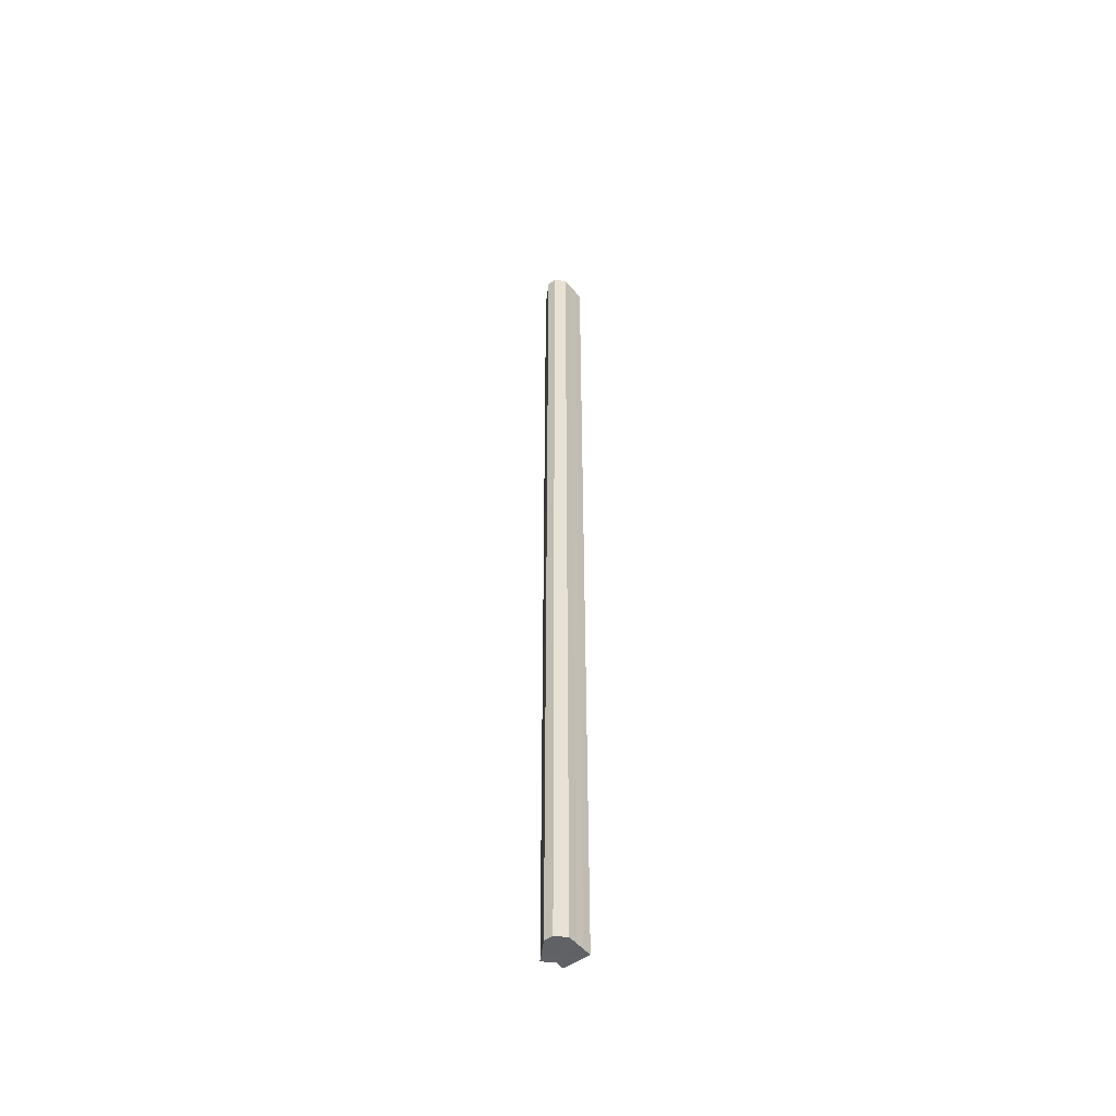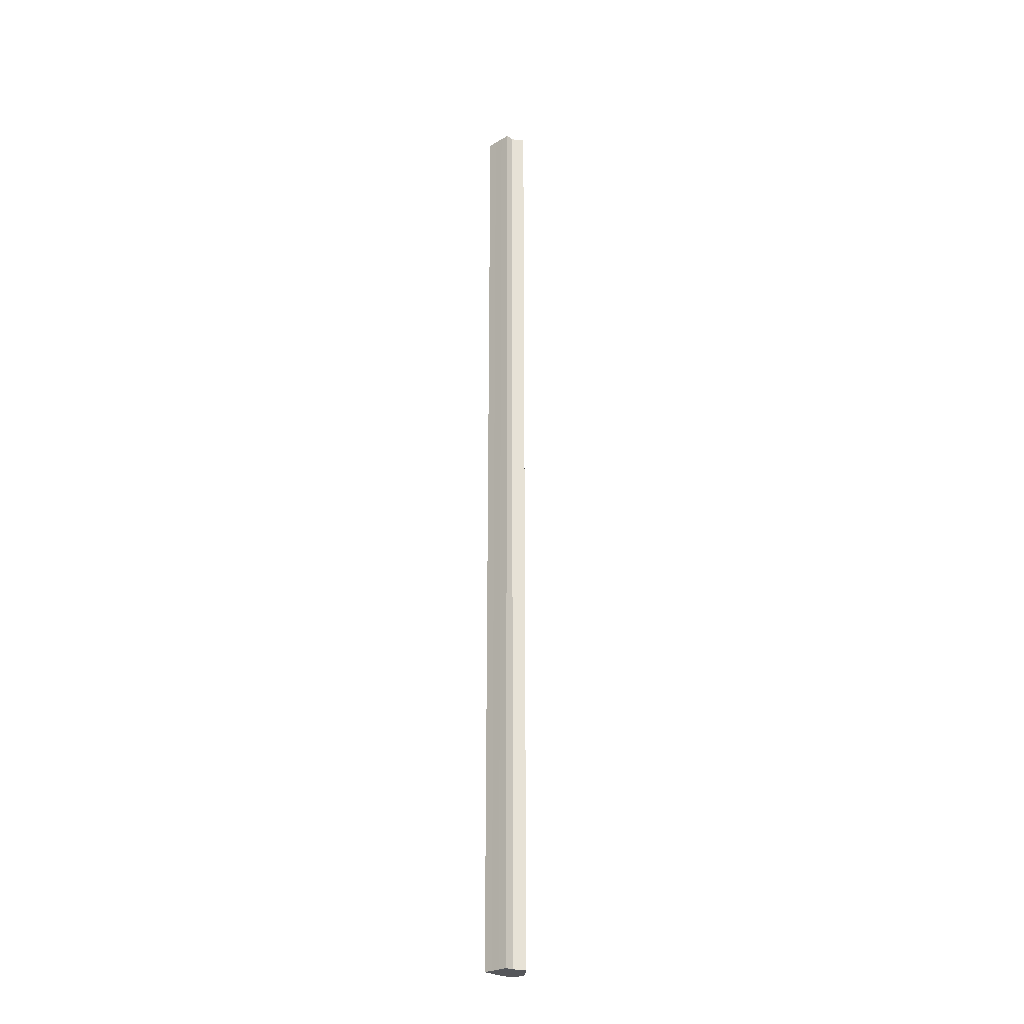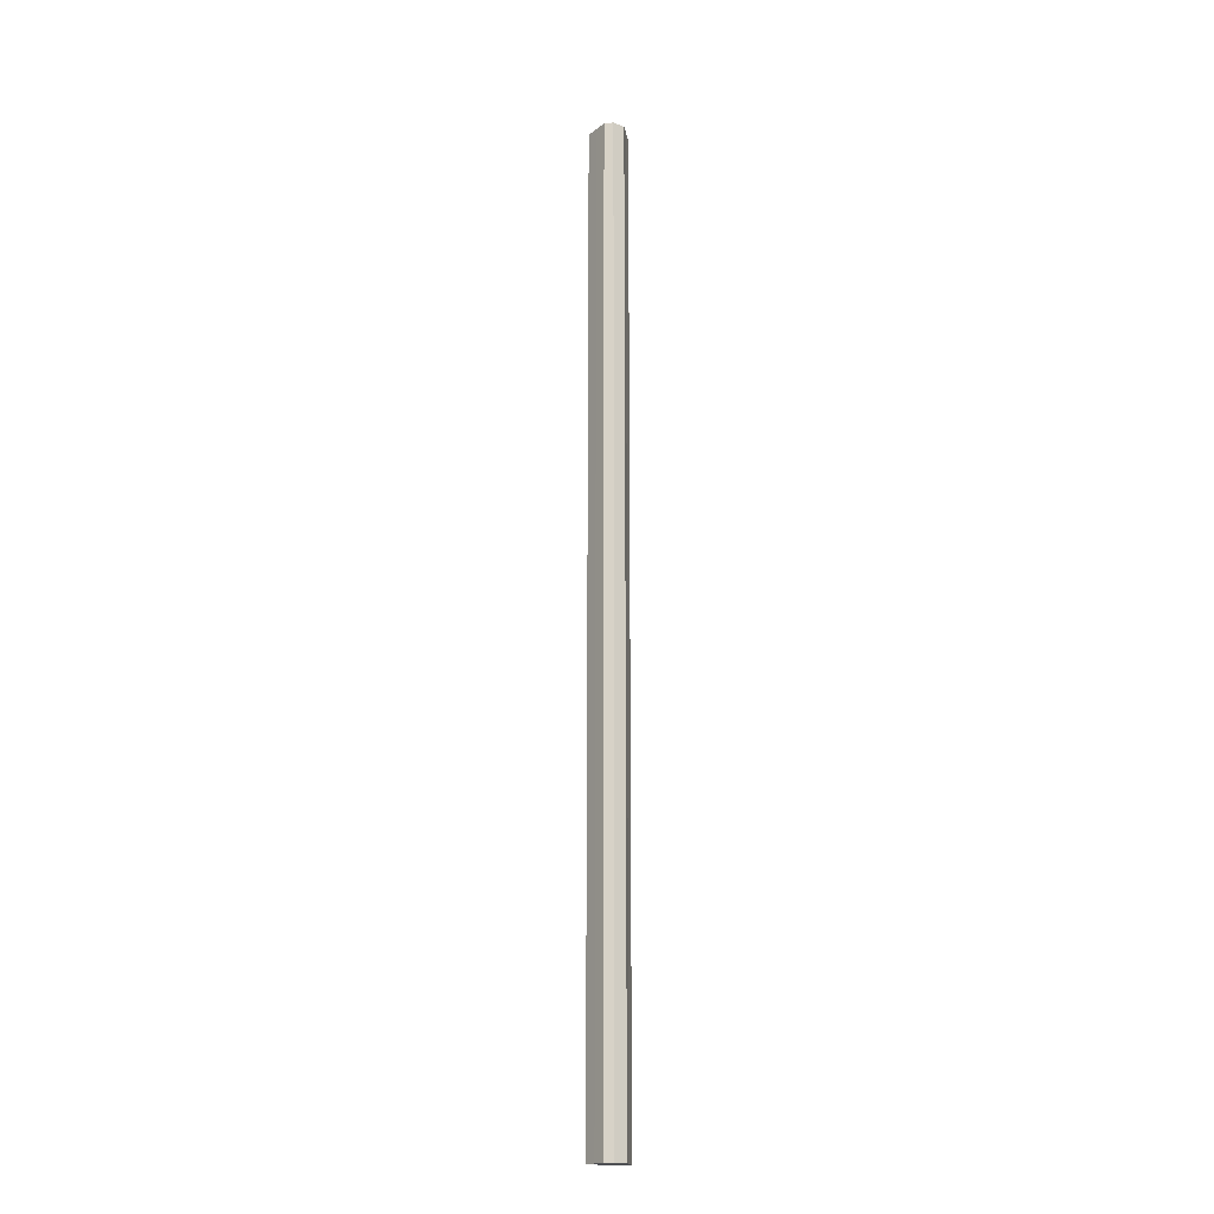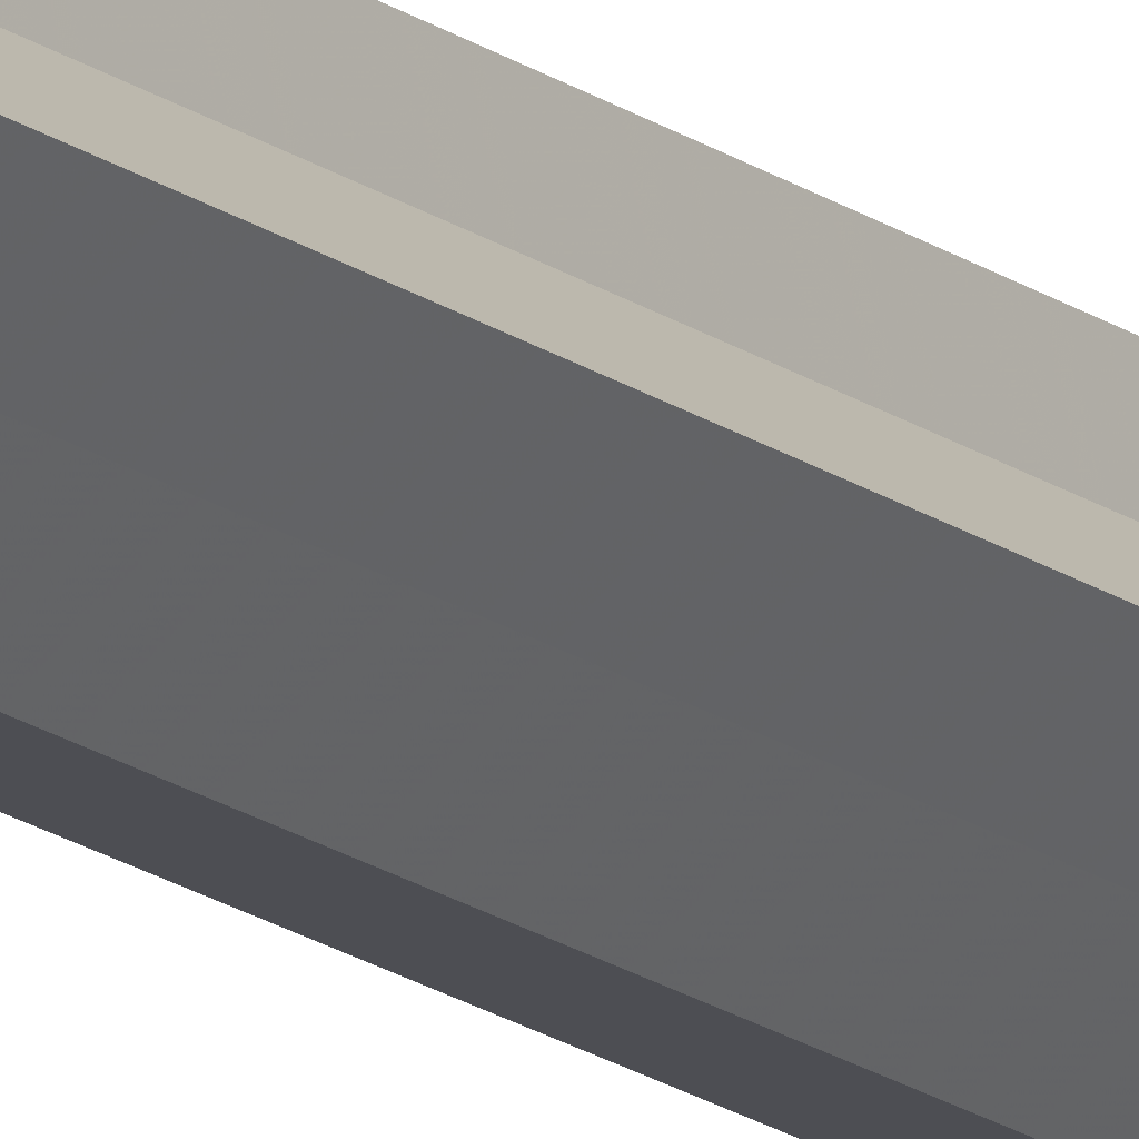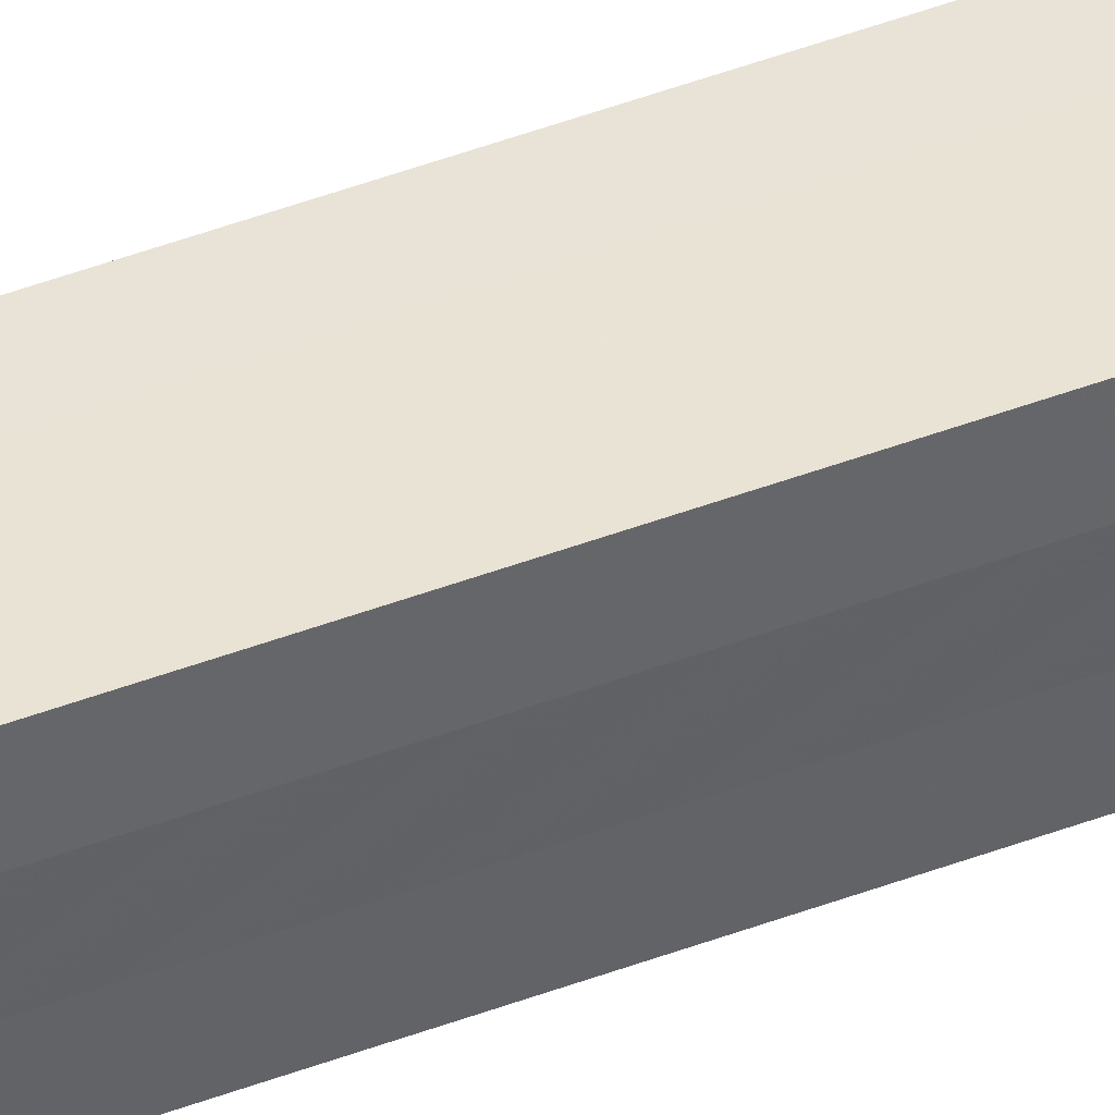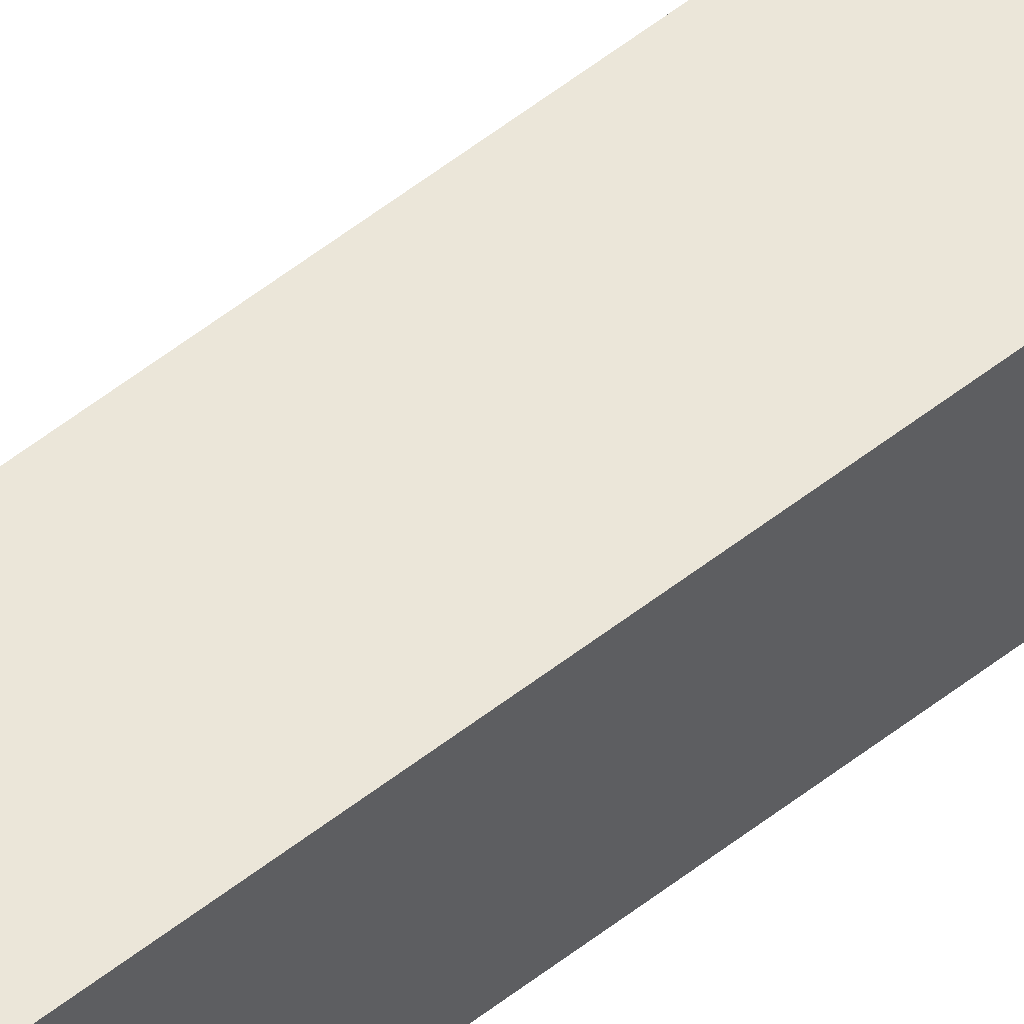
<metadata>
{"format":"obj","ext":"obj","renderer":"f3d","projection":"perspective","resolution":1024,"background":"white","views":[{"elev":-50.4,"azim":38.2,"up":"+Z"},{"elev":-26.3,"azim":-136.8,"up":"+Z"},{"elev":-18.2,"azim":9.3,"up":"+Z"},{"elev":-17.3,"azim":-145.0,"up":"+Y"},{"elev":41.6,"azim":64.8,"up":"+Y"},{"elev":55.8,"azim":50.5,"up":"+Y"}]}
</metadata>
<code>
o 2255
v 2253 1883 14
v 2253 1883 14
v 2253 1883 15.07
v 2253 1883 14
v 2253 1883 15.07
v 2253 1883 14
v 2253 1883 15.07
v 2253 1883 14
v 2253 1883 15.07
v 2253 1883 14
v 2253 1883 15.07
v 2253 1883 14
v 2253 1883 15.07
v 2253 1883 14
v 2253 1883 15.07
v 2253 1883 14
v 2253 1883 15.07
v 2253 1883 14
v 2253 1883 15.07
v 2253 1883 14
v 2253 1883 15.07
v 2253 1883 14
v 2253 1883 15.07
v 2253 1883 14
v 2253 1883 15.07
v 2253 1883 14
v 2253 1883 15.07
v 2253 1883 14
v 2253 1883 15.07
v 2253 1883 14
v 2253 1883 14
v 2253 1883 14
v 2253 1883 14
v 2253 1883 14
v 2253 1883 14
v 2253 1883 14
v 2253 1883 14
v 2253 1883 14
v 2253 1883 14
v 2253 1883 14
v 2253 1883 14
v 2253 1883 15.07
v 2253 1883 15.07
v 2253 1883 15.07
v 2253 1883 15.07
v 2253 1883 15.07
v 2253 1883 14
v 2253 1883 15.07
v 2253 1883 14
v 2253 1883 15.07
v 2253 1883 14
v 2253 1883 14
v 2253 1883 14
v 2253 1883 14
v 2253 1883 15.07
v 2253 1883 14
v 2253 1883 14
v 2253 1883 14
v 2253 1883 15.07
v 2253 1883 14
v 2253 1883 15.07
v 2253 1883 15.07
v 2253 1883 15.07
v 2253 1883 15.07
v 2253 1883 15.07
v 2253 1883 15.07
v 2253 1883 15.07
v 2253 1883 15.07
v 2253 1883 15.07
v 2253 1883 15.07
v 2253 1883 15.07
v 2253 1883 15.07
v 2253 1883 15.07
v 2253 1883 15.07
f 1 2 3
f 2 4 5
f 6 1 7
f 4 8 9
f 10 6 11
f 8 12 13
f 12 14 15
f 11 16 17
f 17 18 19
f 19 20 21
f 21 22 23
f 23 24 25
f 25 26 27
f 27 28 29
f 30 28 31
f 30 32 28
f 30 31 33
f 30 34 32
f 30 33 35
f 30 35 36
f 30 36 37
f 30 37 38
f 30 39 34
f 30 38 40
f 30 41 39
f 30 40 41
f 42 39 43
f 44 40 45
f 46 47 42
f 48 49 44
f 50 51 46
f 52 53 48
f 53 54 55
f 56 57 50
f 57 58 59
f 58 60 61
f 62 63 64
f 62 65 63
f 62 64 66
f 62 67 65
f 62 66 68
f 62 69 67
f 62 68 70
f 62 71 69
f 62 70 72
f 62 73 71
f 62 72 74
f 62 74 73

</code>
